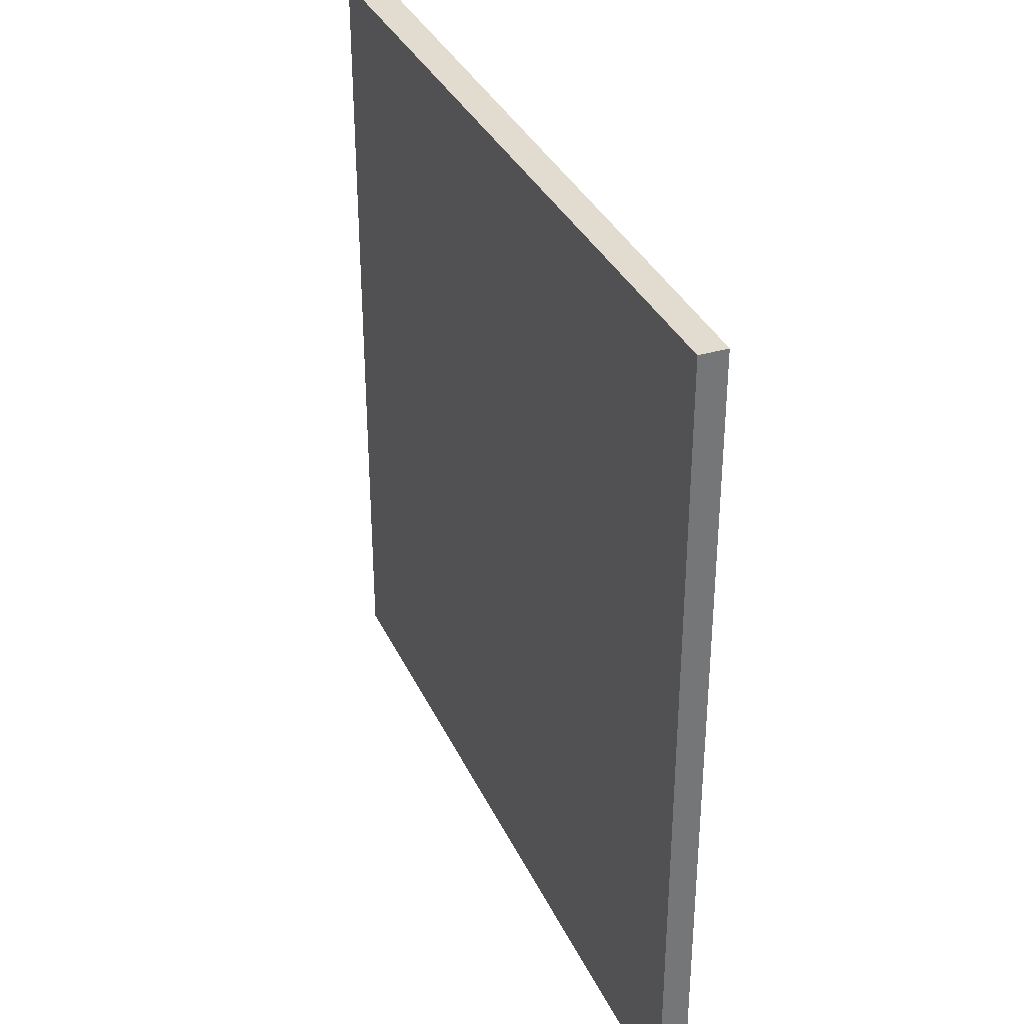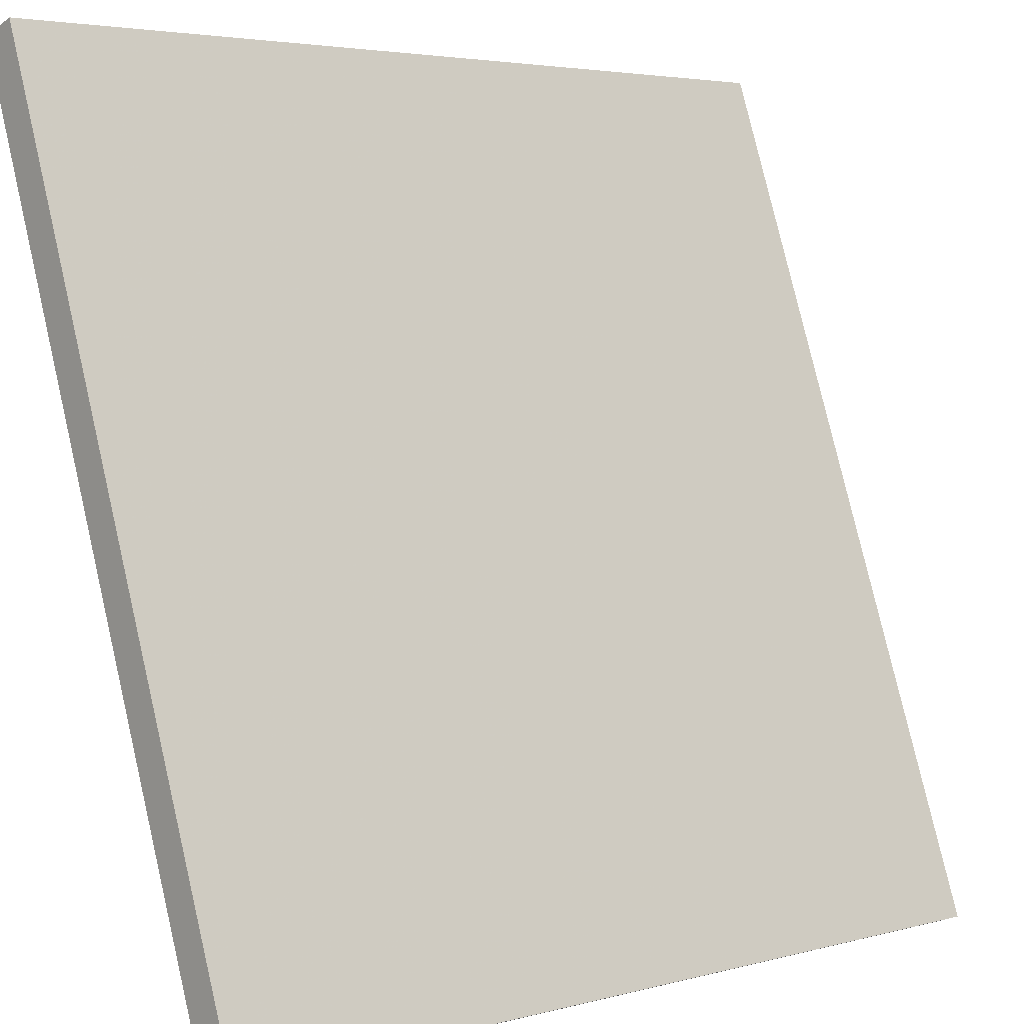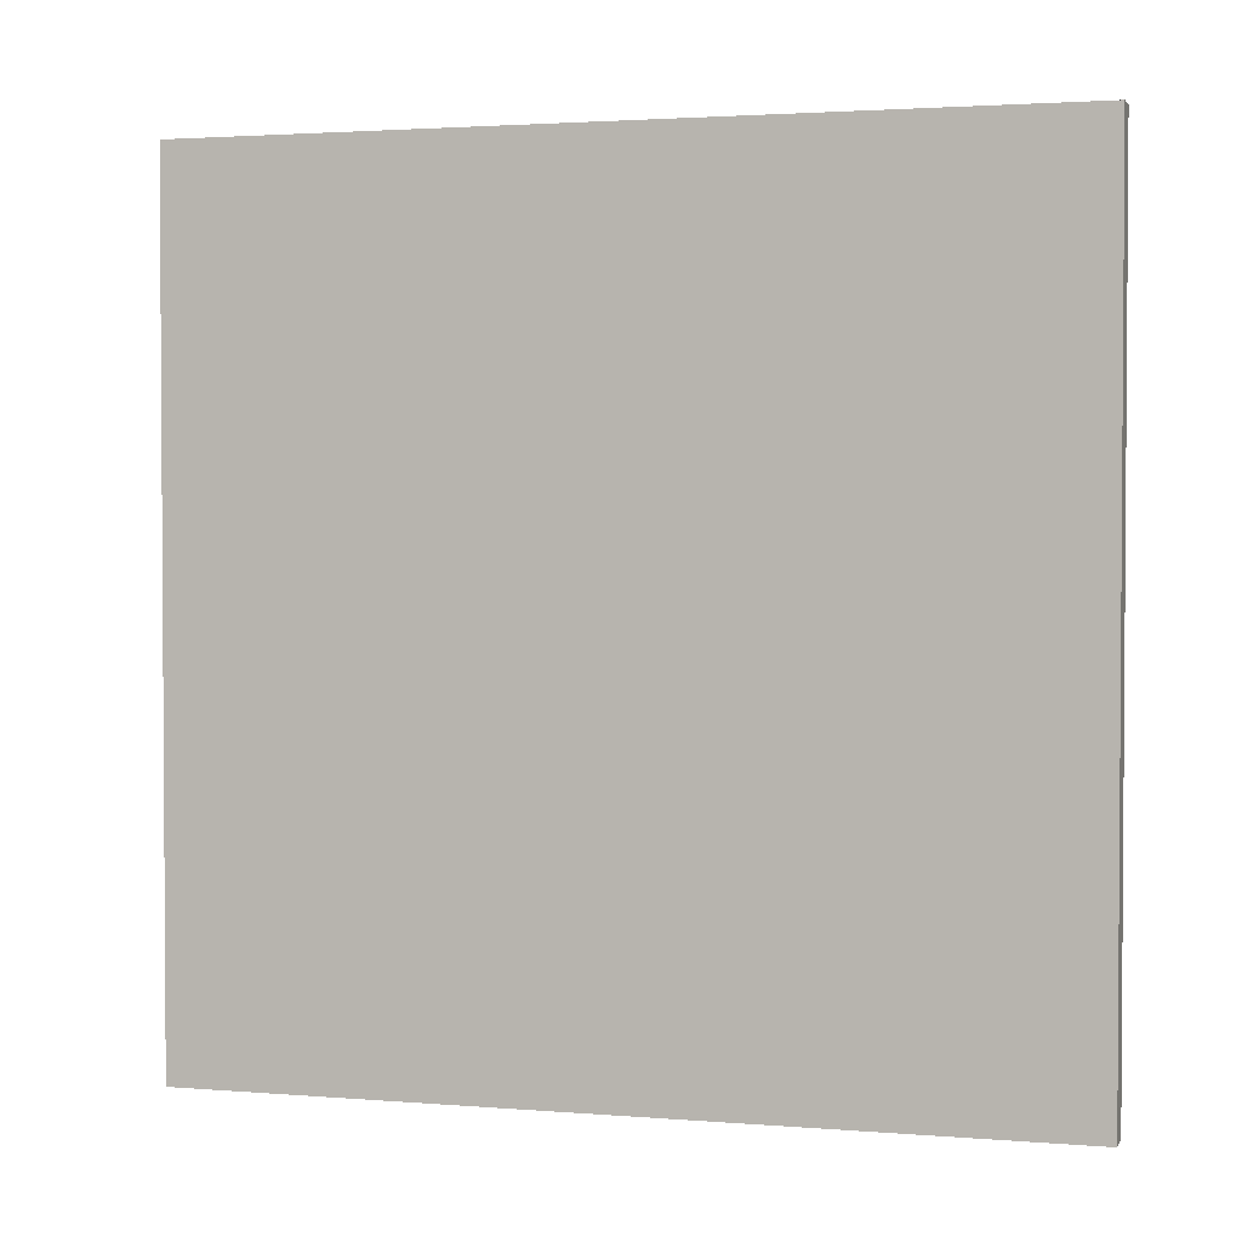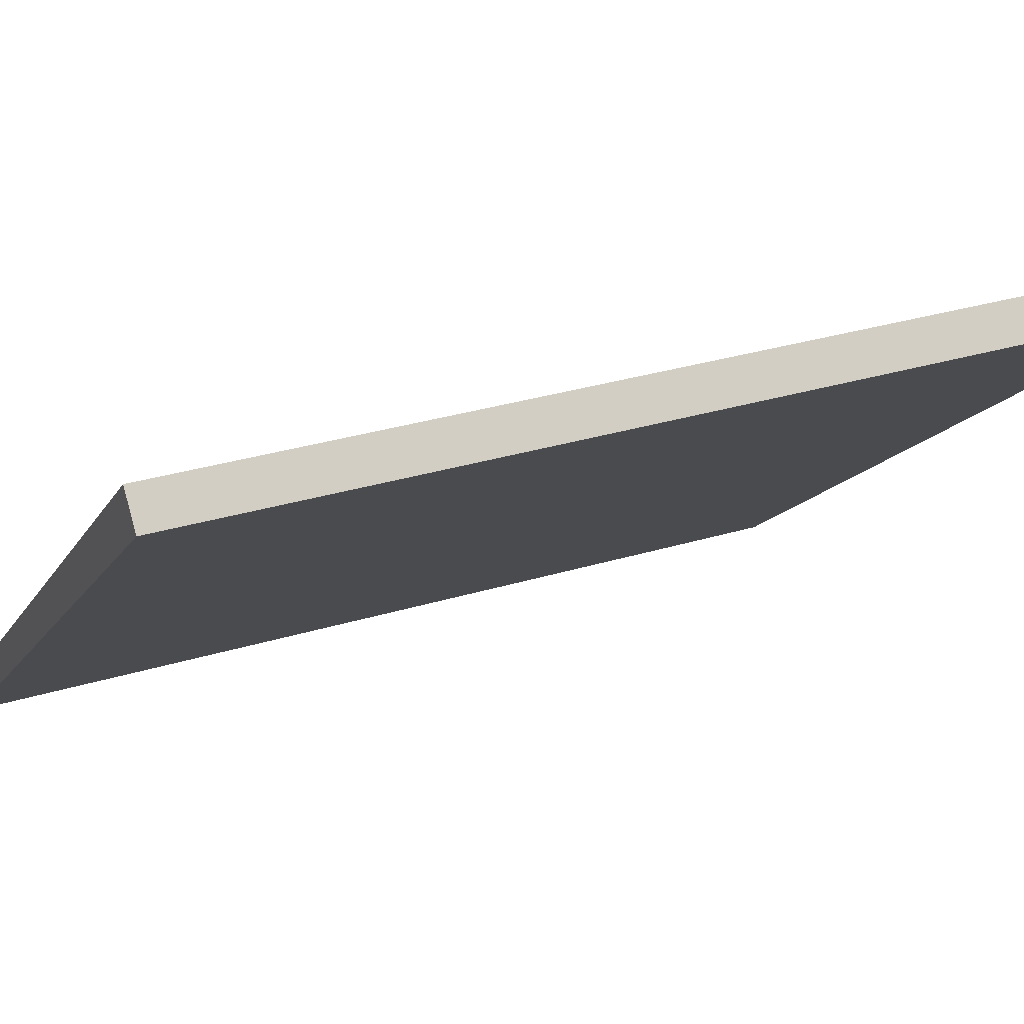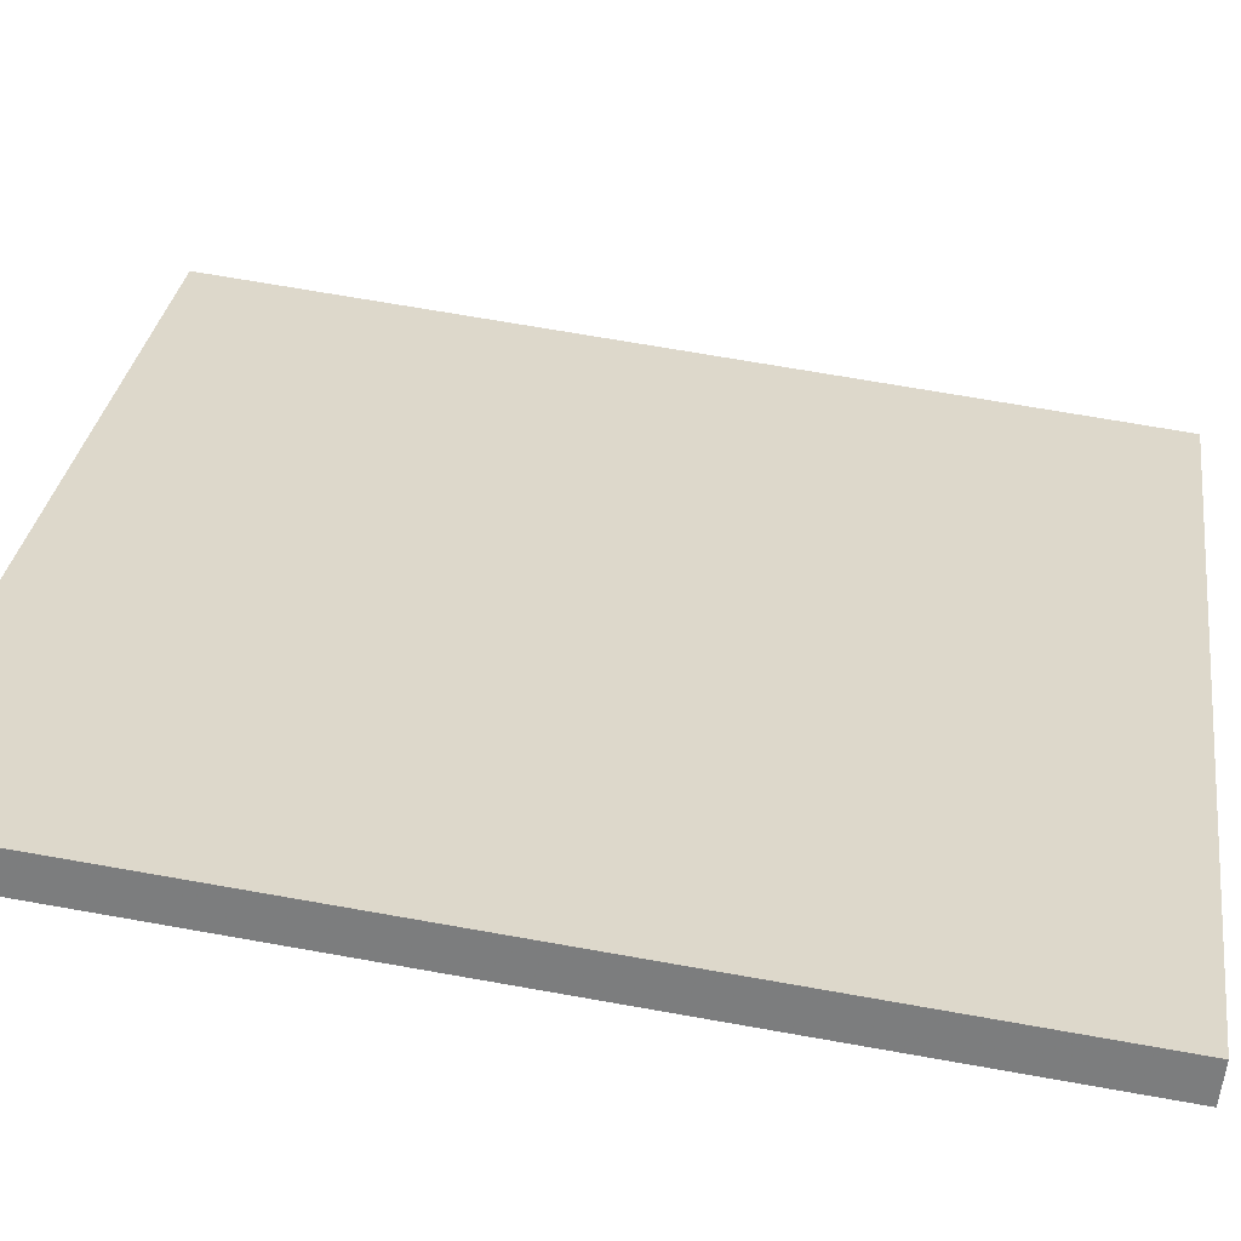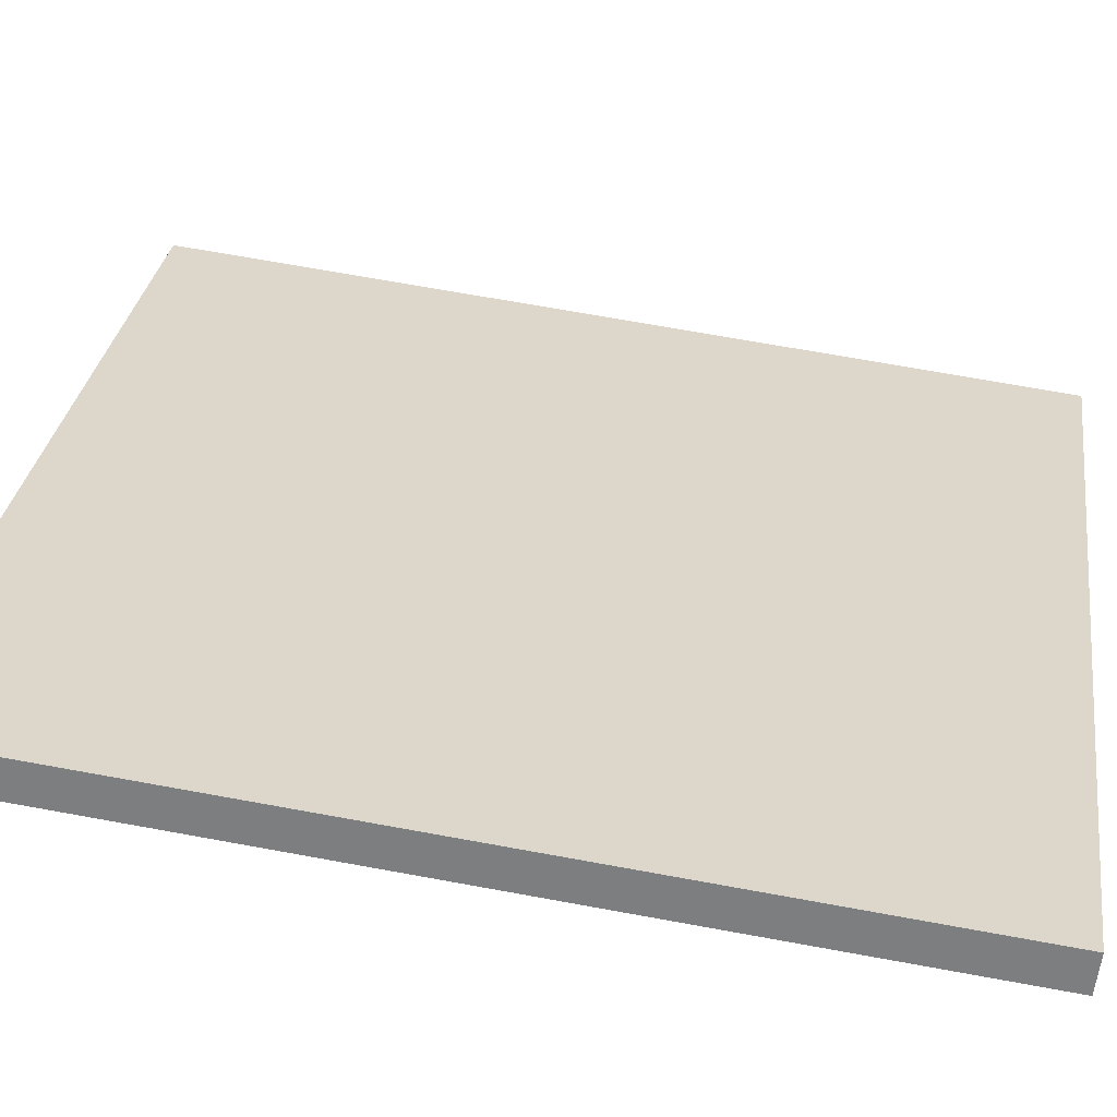
<metadata>
{"format":"obj","ext":"obj","renderer":"f3d","projection":"perspective","resolution":1024,"background":"white","views":[{"elev":34.4,"azim":27.5,"up":"+Z"},{"elev":79.1,"azim":-13.1,"up":"+Y"},{"elev":2.3,"azim":-24.0,"up":"+Z"},{"elev":30.3,"azim":-114.0,"up":"+Y"},{"elev":70.8,"azim":-80.0,"up":"+Y"},{"elev":70.4,"azim":-79.7,"up":"+Y"}]}
</metadata>
<code>
v -11.37 73.81 -3.645
v -11.37 73.81 3.645
v -11.21 74 -3.645
v -11.21 74 3.645
v -16.94 78.52 -3.645
v -16.94 78.52 3.645
v -16.74 78.76 -3.645
v -16.74 78.76 3.645
f 1 3 4
f 4 2 1
f 5 6 8
f 8 7 5
f 1 2 6
f 6 5 1
f 3 7 8
f 8 4 3
f 1 5 7
f 7 3 1
f 2 4 8
f 8 6 2

</code>
